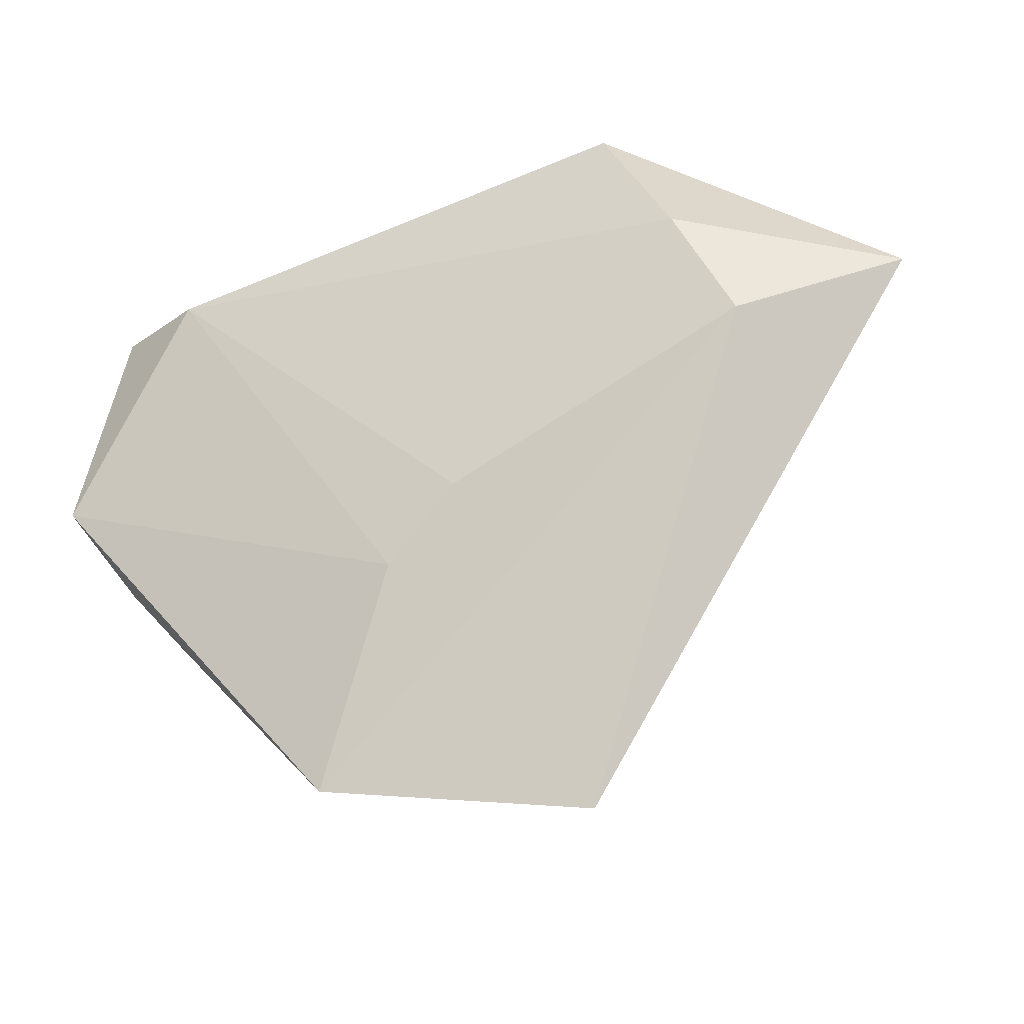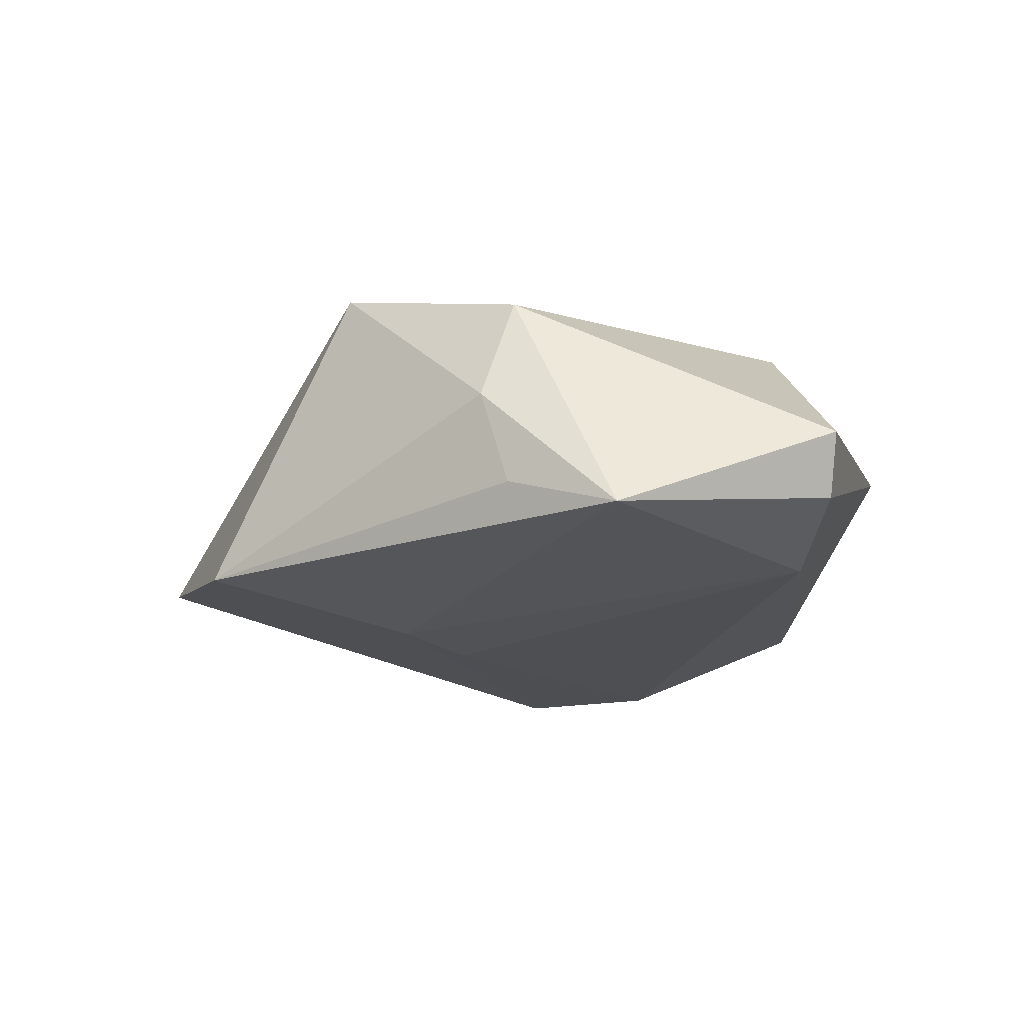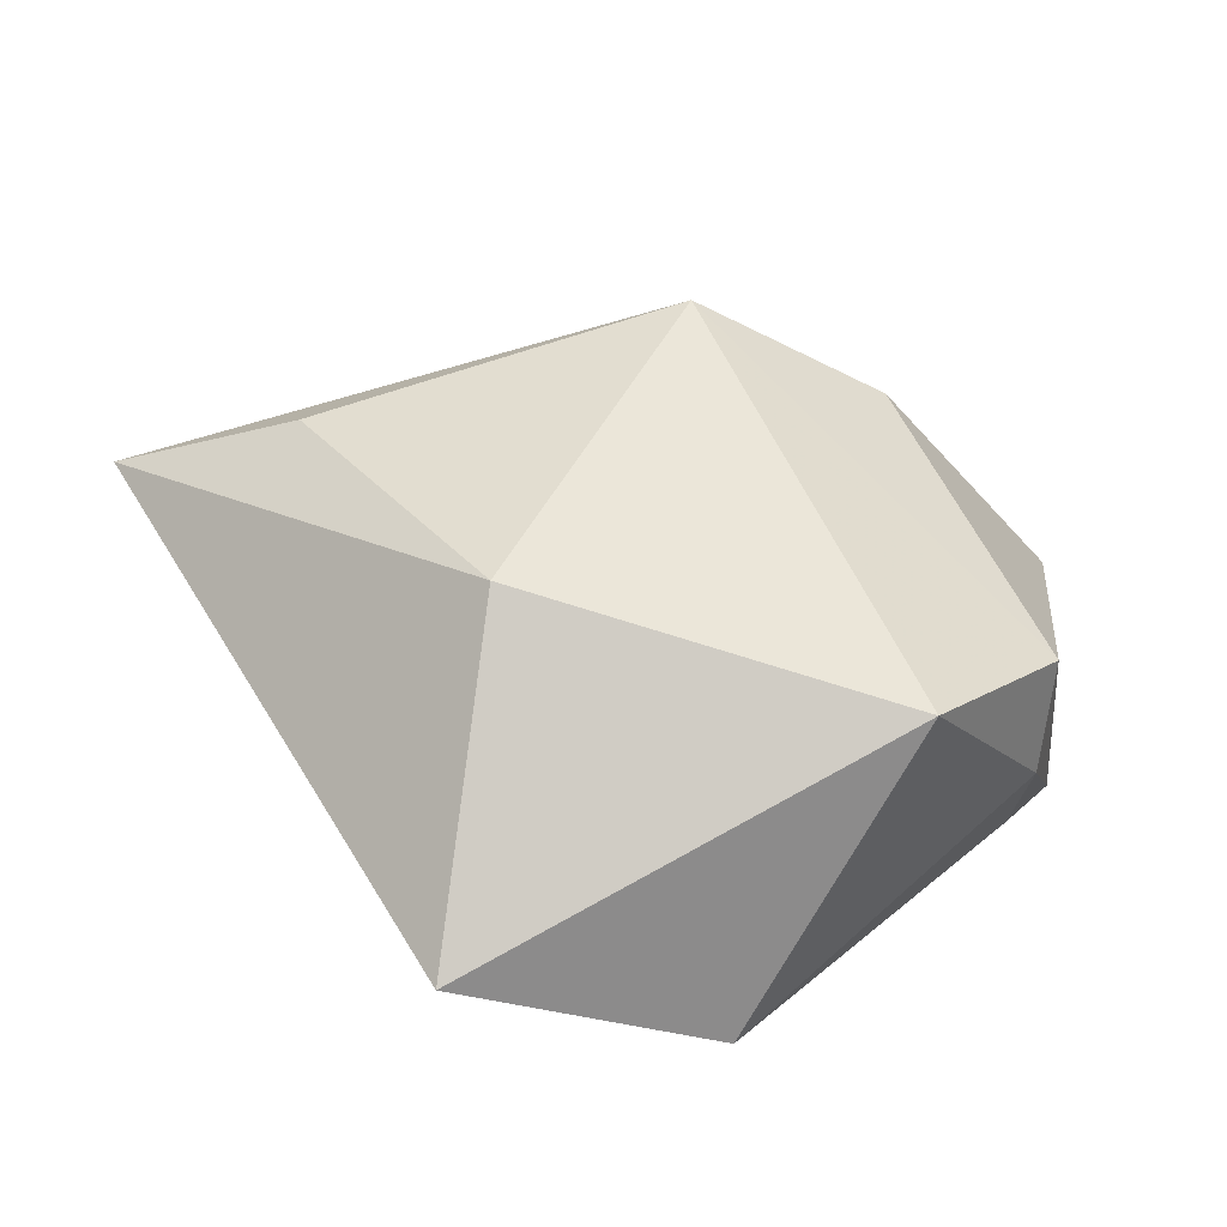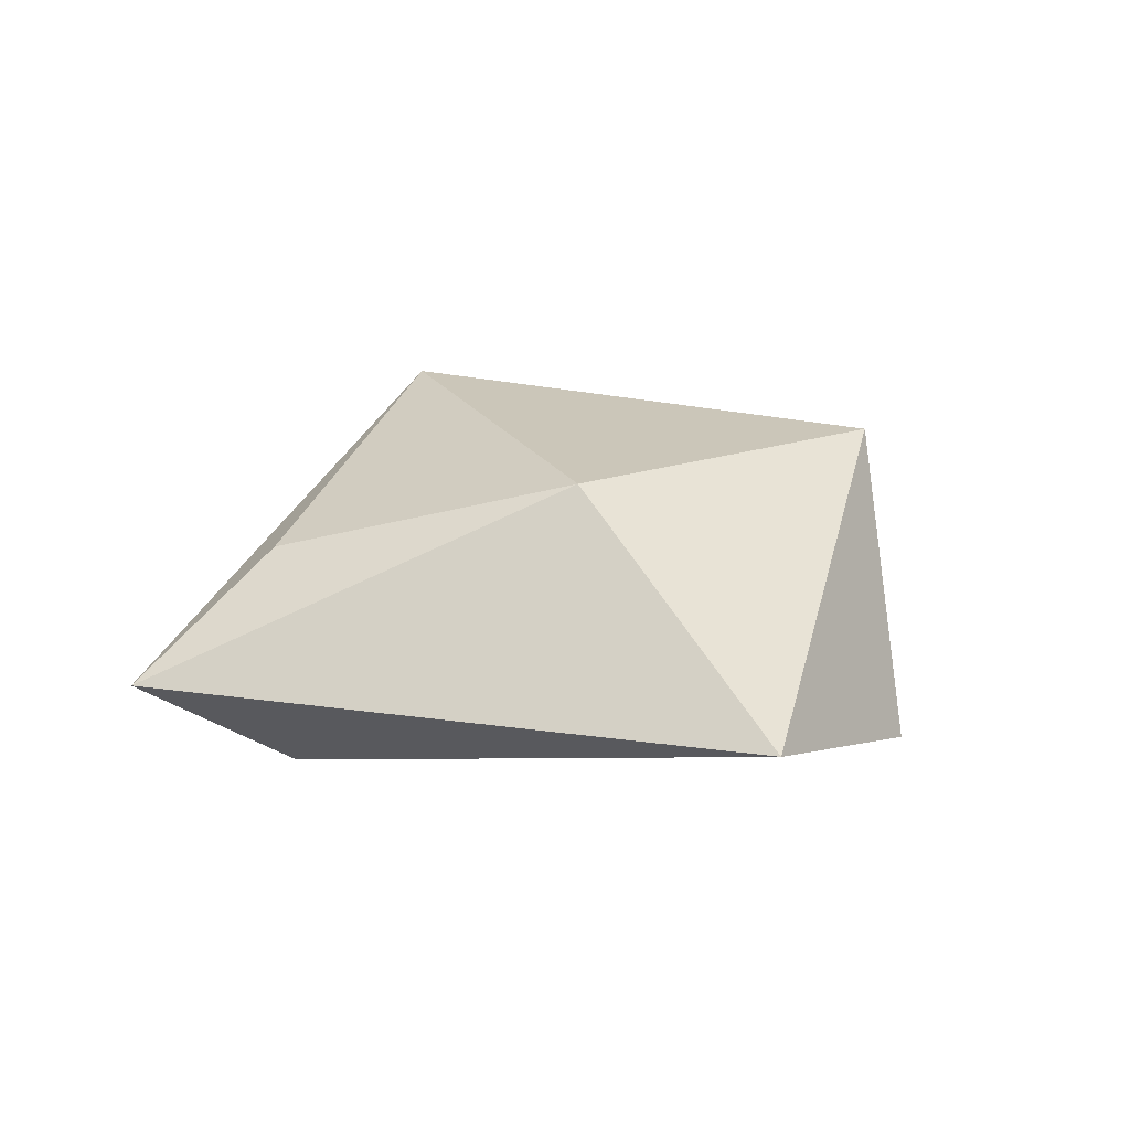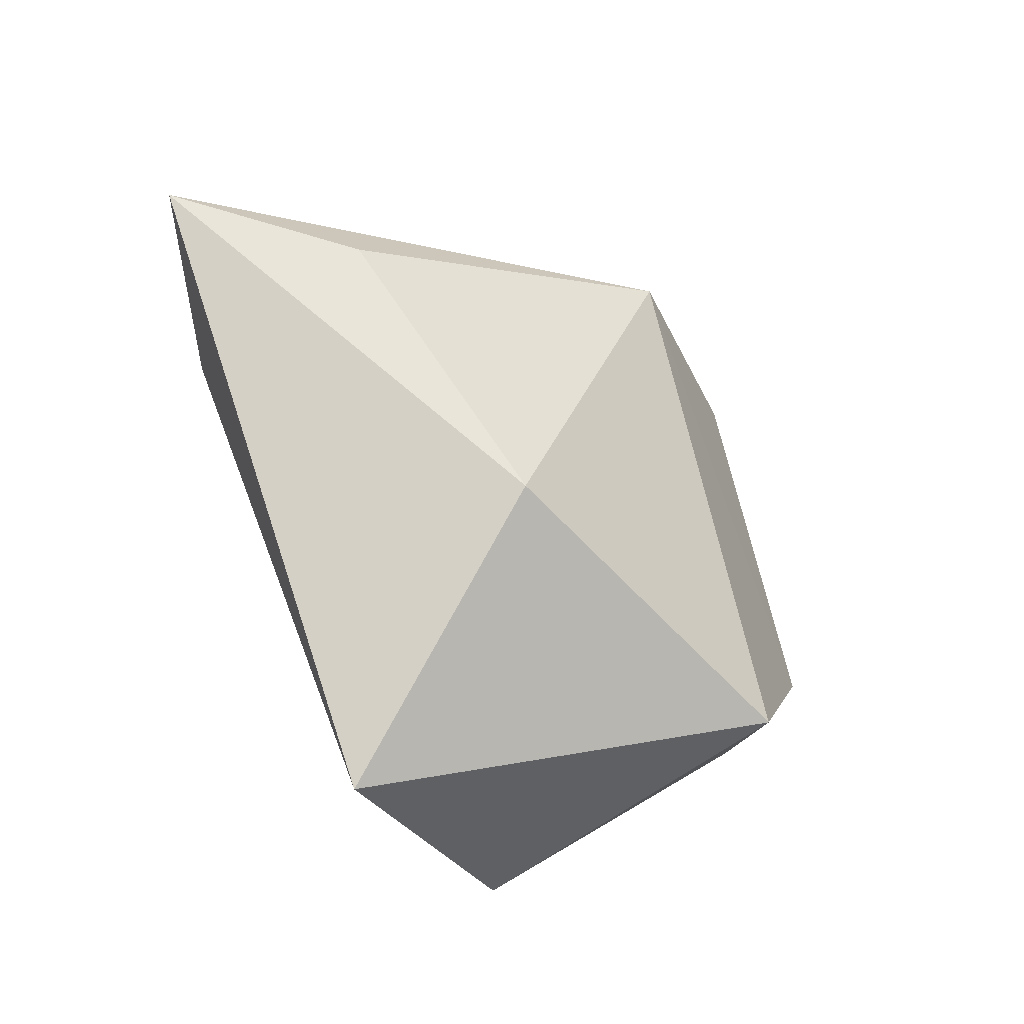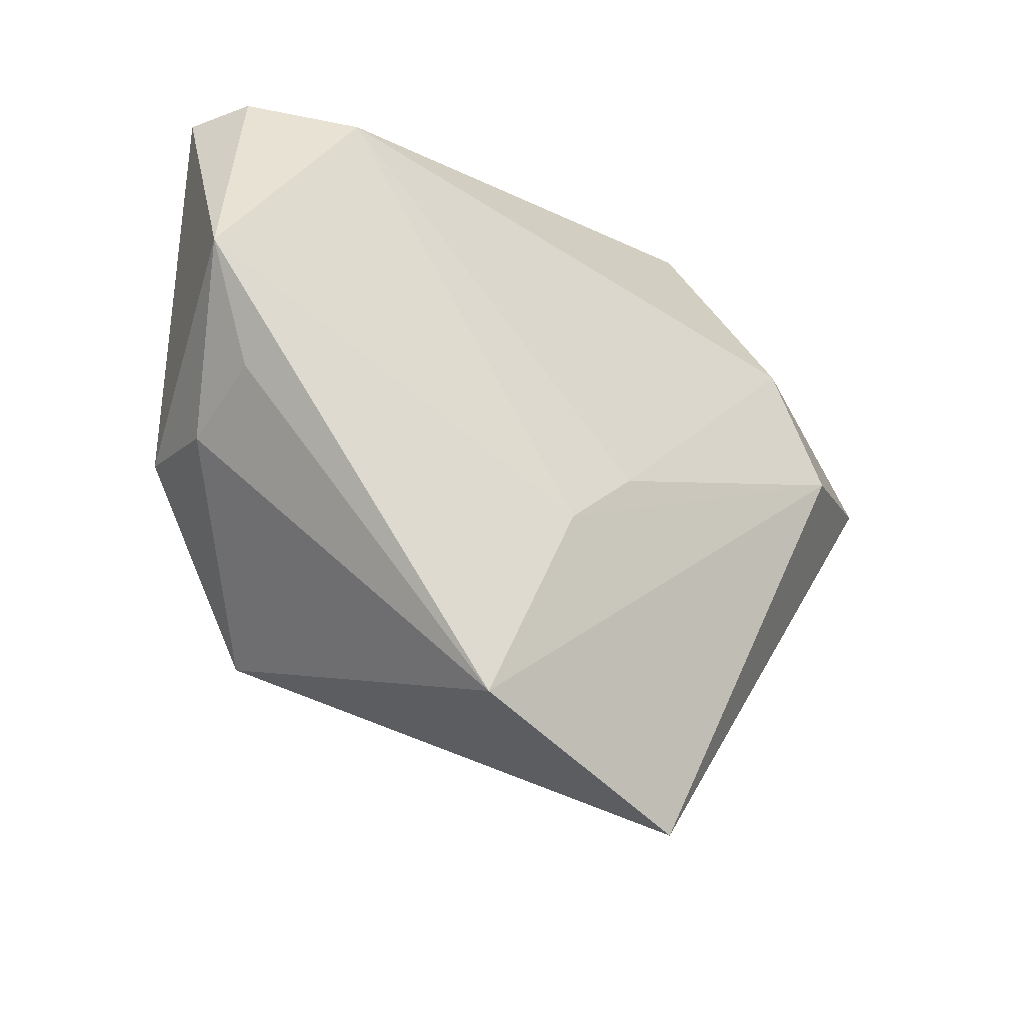
<metadata>
{"format":"obj","ext":"obj","renderer":"f3d","projection":"perspective","resolution":1024,"background":"white","views":[{"elev":-27.7,"azim":-154.5,"up":"+Y"},{"elev":-20.3,"azim":80.7,"up":"+Z"},{"elev":-47.2,"azim":-12.3,"up":"+Y"},{"elev":16.0,"azim":-48.3,"up":"+Z"},{"elev":-41.7,"azim":-48.1,"up":"+Y"},{"elev":-35.9,"azim":143.5,"up":"+Y"}]}
</metadata>
<code>
v -0.001669 0.02419 0.02243
v 0.009713 -0.04285 -0.01394
v 0.03905 -0.01167 -0.01034
v -0.04131 0.005516 -0.01452
v -0.003148 0.03887 0.002249
v 0.03851 -0.01465 0.0002261
v -0.02057 -0.01907 0.01819
v 0.0216 0.02464 0.01454
v -0.05759 0.0139 -0.003296
v -0.03956 0.009966 0.009604
v -0.01998 -0.04715 -0.0069
v 0.03043 0.02411 -0.01609
v -0.007712 -0.01002 -0.01681
v -0.02052 0.03162 0.001996
v 0.03736 -0.01066 0.01216
v 0.02136 -0.0283 0.01878
v 0.04211 0.02438 -0.01127
v 0.0463 -0.0009558 -0.01469
v 0.0003653 -0.01836 -0.01666
v -0.02328 0.03794 -0.008179
v -0.03412 0.01938 -0.01463
v 0.01385 0.03941 0.001758
v 0.04555 0.02429 -0.004654
f 7 9 11
f 11 16 7
f 16 1 7
f 11 9 4
f 16 6 15
f 23 8 15
f 15 1 16
f 15 8 1
f 23 15 18
f 18 15 6
f 10 1 9
f 9 7 10
f 10 7 1
f 9 1 14
f 1 5 14
f 1 8 22
f 22 5 1
f 22 8 23
f 3 18 6
f 12 18 19
f 20 14 5
f 5 22 20
f 9 14 20
f 20 22 12
f 17 22 23
f 12 22 17
f 23 18 17
f 17 18 12
f 12 19 13
f 13 19 4
f 21 20 12
f 12 13 21
f 21 13 4
f 21 4 9
f 9 20 21
f 2 19 18
f 18 3 2
f 11 4 2
f 4 19 2
f 2 3 6
f 2 16 11
f 2 6 16

</code>
